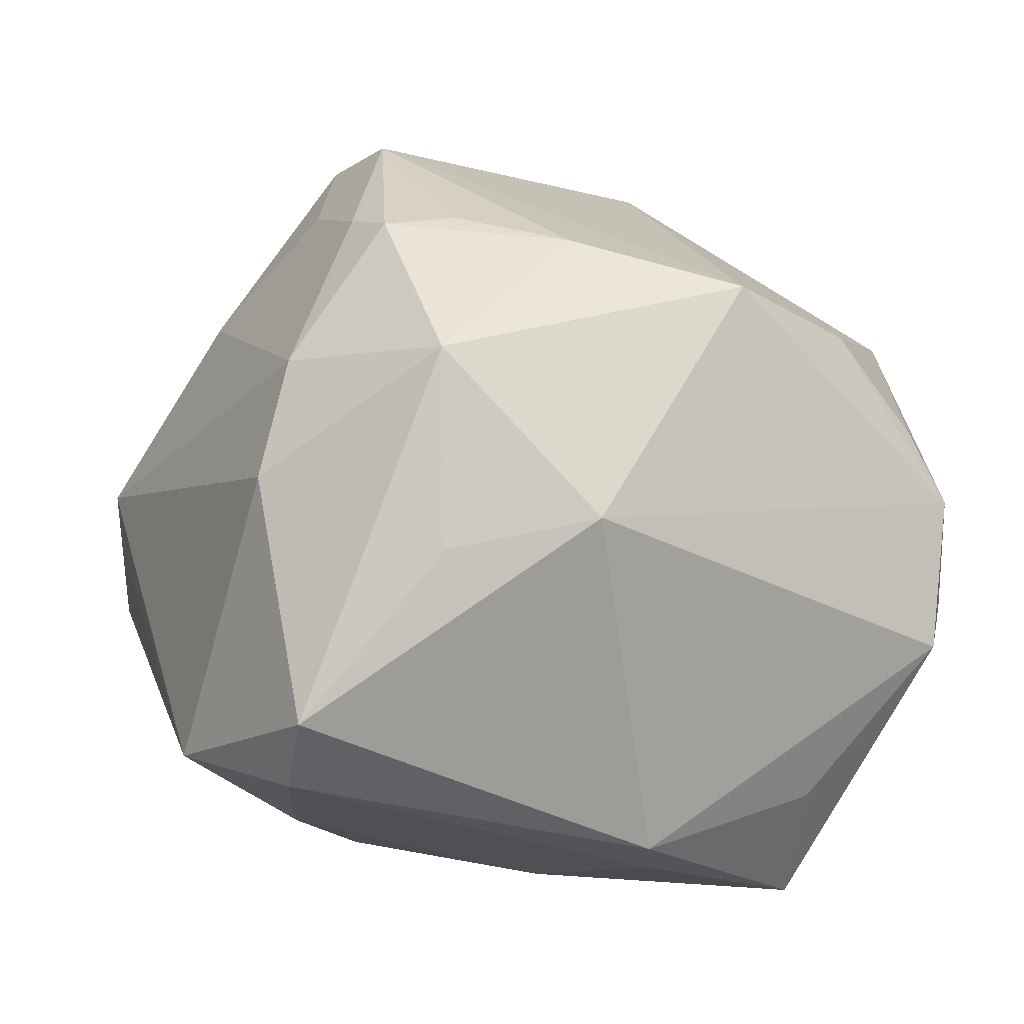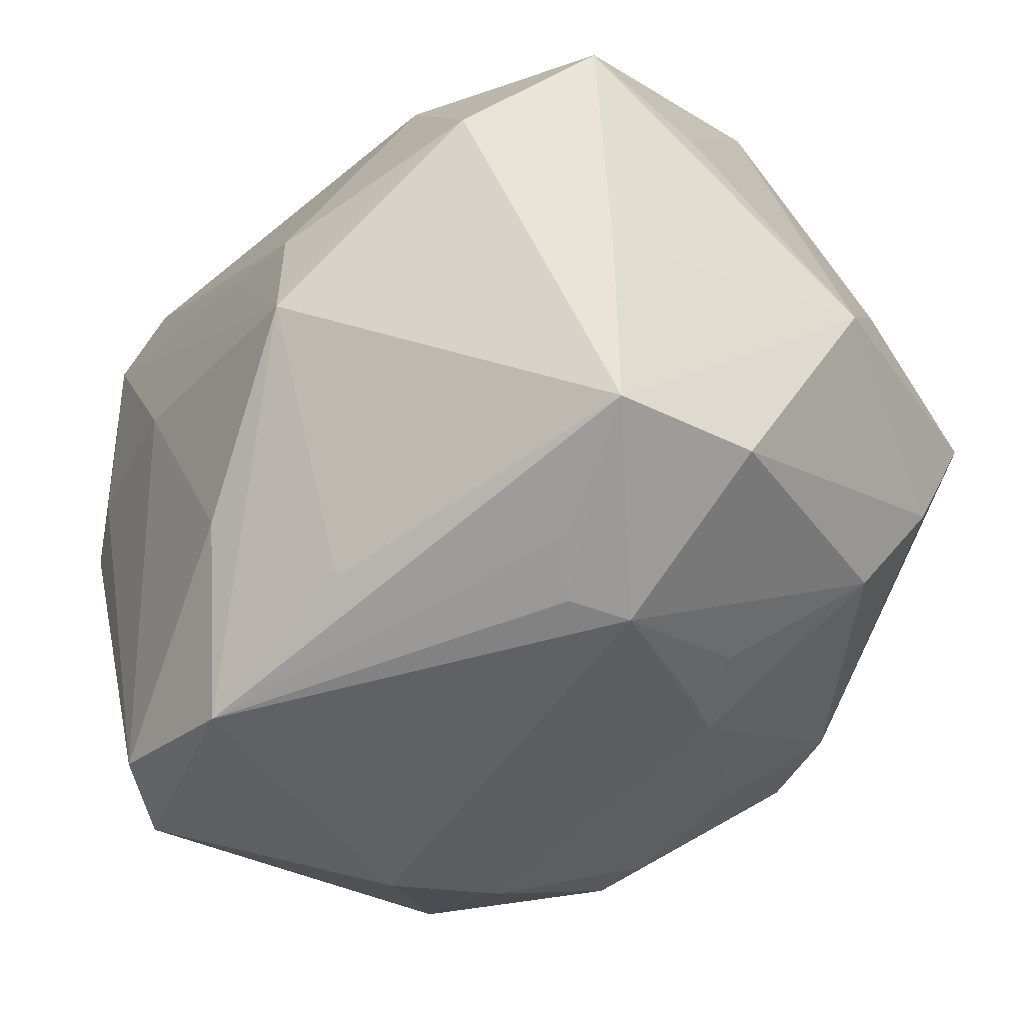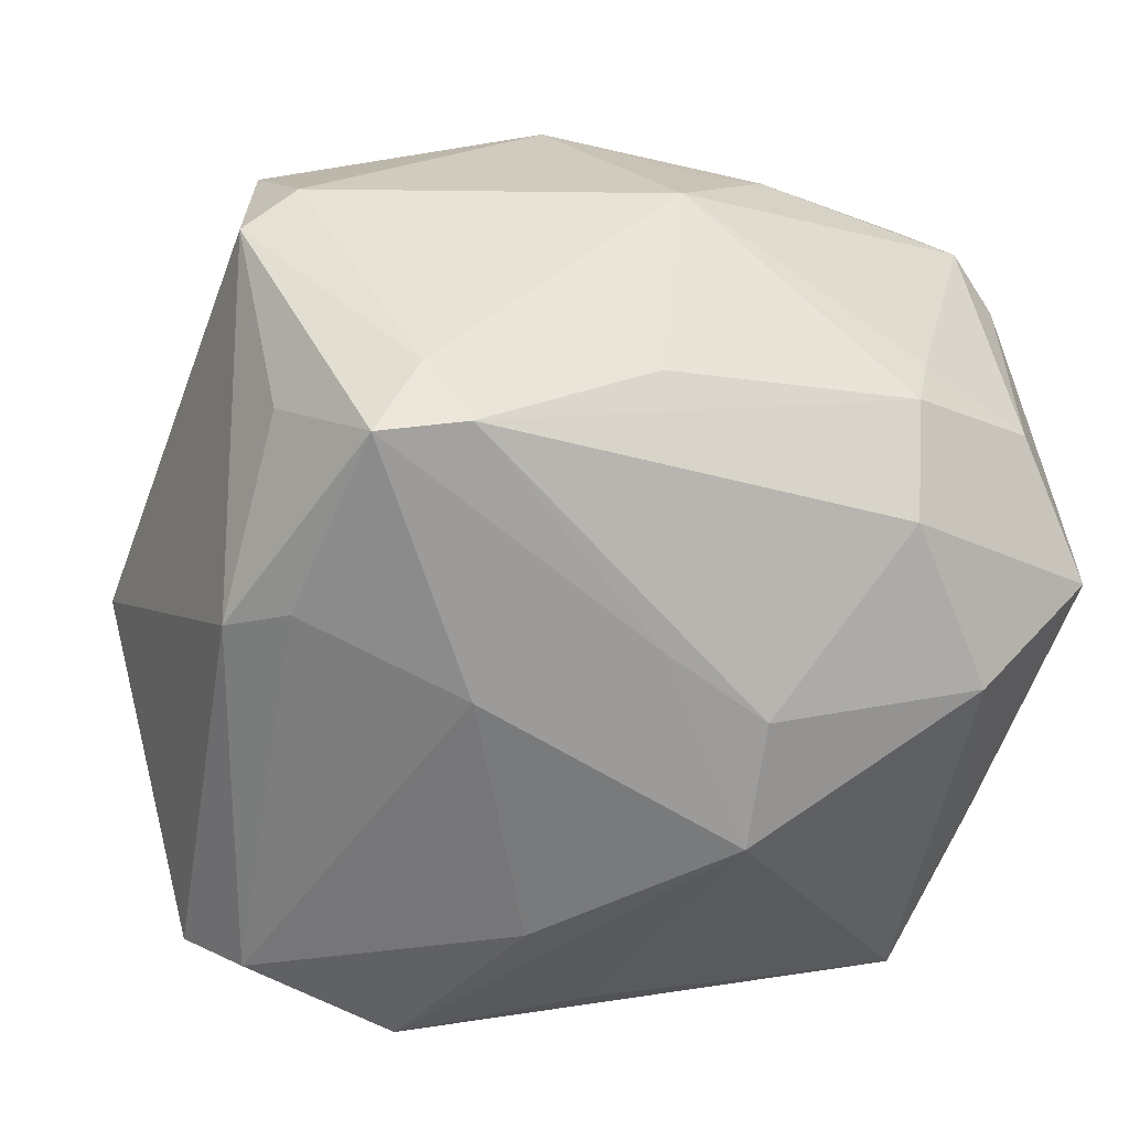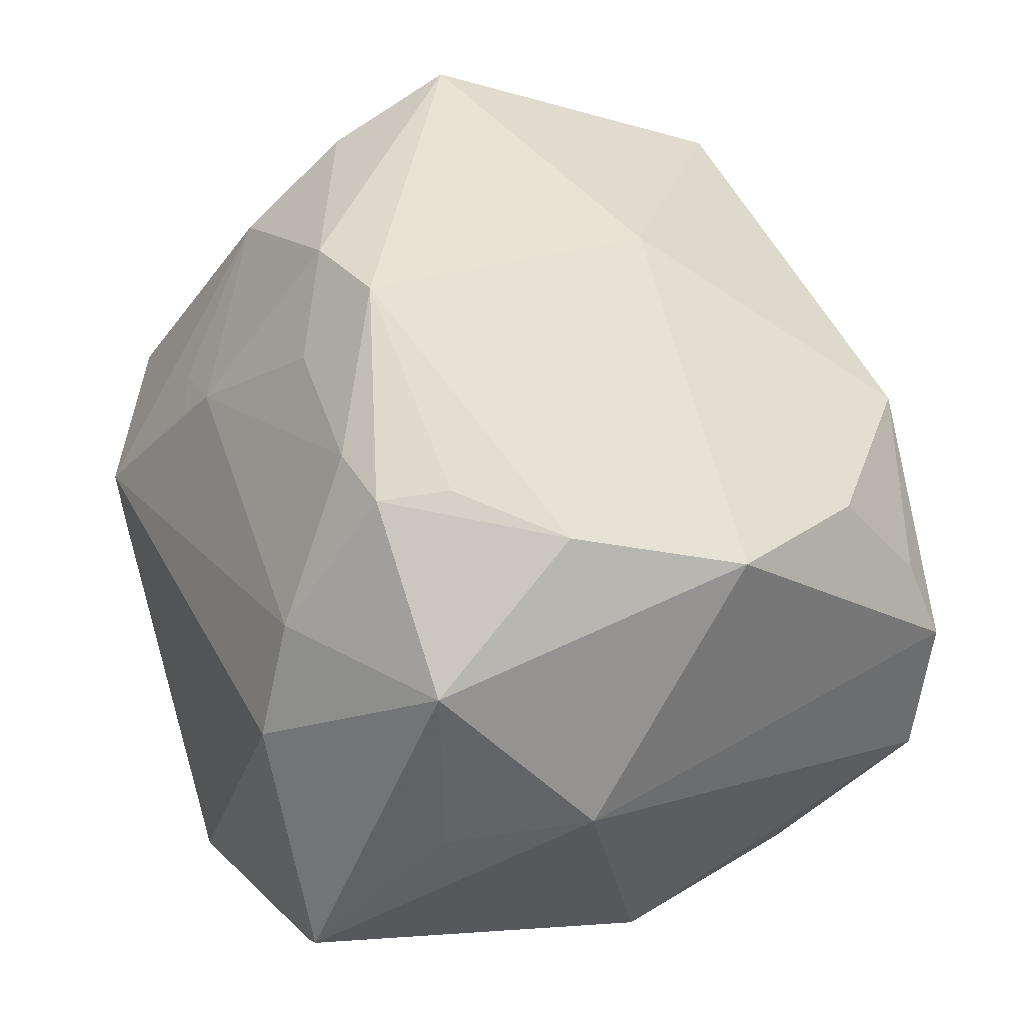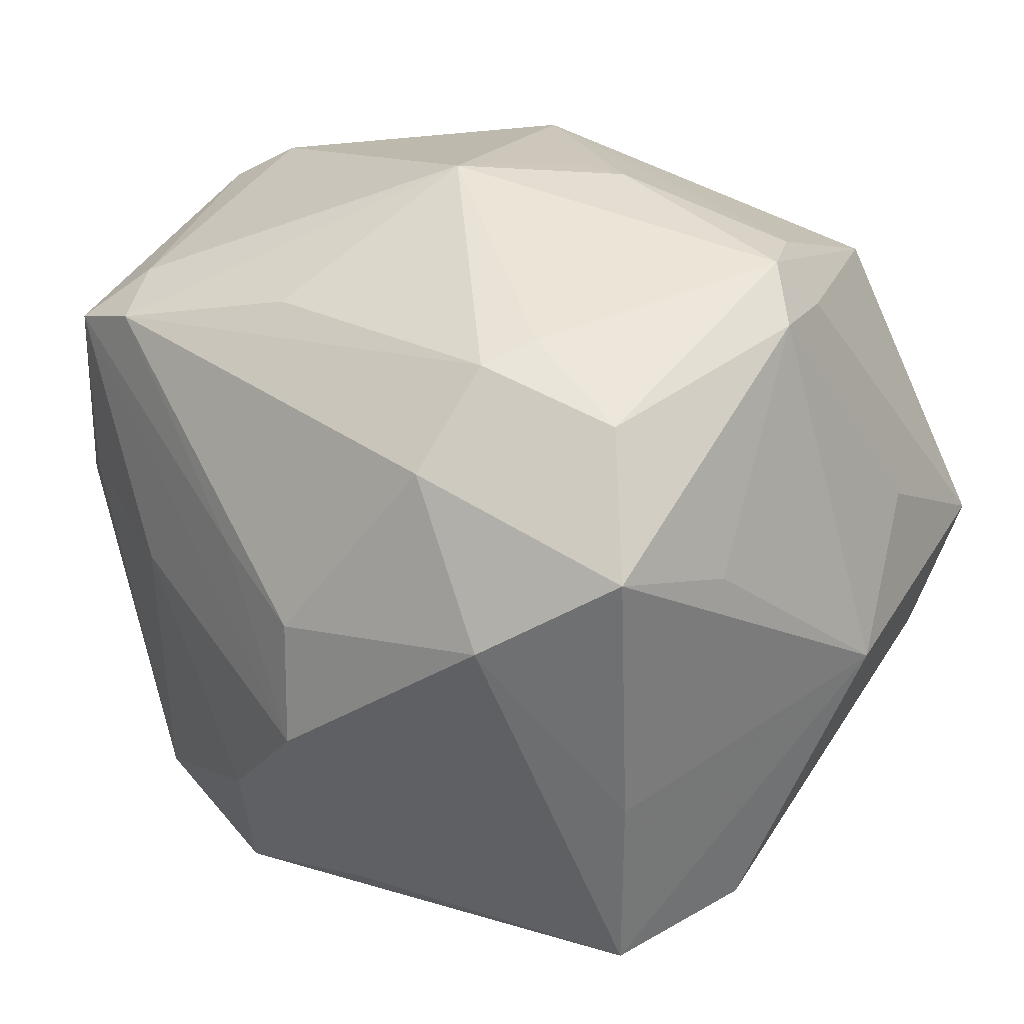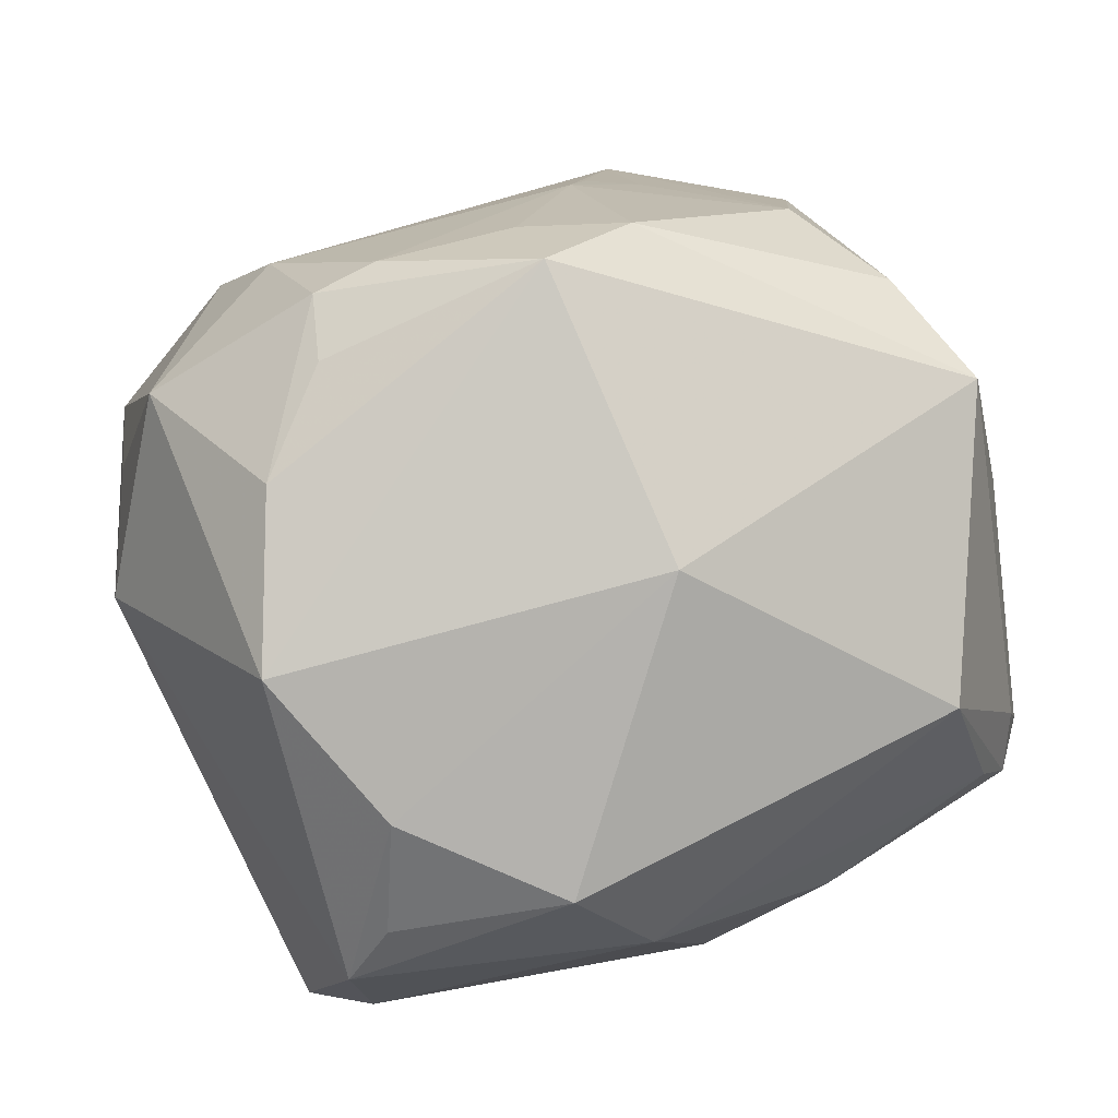
<metadata>
{"format":"obj","ext":"obj","renderer":"f3d","projection":"perspective","resolution":1024,"background":"white","views":[{"elev":11.8,"azim":75.7,"up":"+Z"},{"elev":-63.4,"azim":-136.0,"up":"+Y"},{"elev":14.5,"azim":162.9,"up":"+Y"},{"elev":54.7,"azim":76.2,"up":"+Z"},{"elev":10.5,"azim":-137.8,"up":"+Y"},{"elev":69.6,"azim":167.4,"up":"+Z"}]}
</metadata>
<code>
v -0.007083 0.01538 0.03524
v 0.02294 -0.03968 -0.01631
v -0.02118 0.01133 -0.03511
v -0.04096 0.002493 -0.02874
v 0.02781 0.03911 -0.004516
v 0.01953 -0.00227 -0.03329
v -0.007677 -0.03092 0.02217
v -0.02373 0.02116 -0.02893
v 0.02833 0.02248 -0.03421
v -0.04353 -0.009915 0.006775
v -0.03897 0.001565 0.03101
v 0.02482 0.03659 0.01322
v 0.02816 -0.0324 0.01274
v -0.001369 -0.01386 0.04208
v -0.03535 0.03145 0.003021
v -0.03992 0.02573 0.00205
v 0.0005843 0.04193 0.008973
v 0.01952 -0.01795 0.03606
v -0.04214 0.001268 -0.01525
v -0.03426 -0.01124 0.02842
v 0.03107 0.01565 0.03013
v 0.03958 0.003946 -0.02425
v 0.02935 0.03873 0.006821
v -0.04179 0.02429 -0.005138
v 0.01991 0.02315 -0.0356
v -0.01031 -0.01733 0.03868
v -0.0002523 -0.02119 0.03476
v -0.006181 0.03855 -0.01344
v 0.01327 -0.02003 0.03578
v 0.03385 0.03602 -0.007179
v 0.02276 0.02741 -0.02988
v -0.03421 -0.02215 -0.01993
v 0.00152 0.02556 -0.03069
v -0.03645 0.0161 -0.02451
v -0.02633 0.0233 -0.02403
v -0.01838 0.03767 -0.001828
v -0.01254 0.03865 -0.00241
v 0.03724 -0.03143 -0.0157
v -0.01148 -0.0418 -0.002687
v 0.0343 0.005496 -0.02814
v -0.03087 0.0294 0.02142
v -0.04192 0.005502 0.01409
v 0.01321 -0.02679 -0.02734
v 0.007685 0.03913 0.01963
v 0.04157 -0.01701 0.007602
v -0.02877 -0.0397 -0.01389
v -0.01433 -0.04199 0.002778
v 0.04431 -0.002534 0.01048
v -0.02829 -0.004875 -0.03475
v 0.02714 -0.0009026 0.03467
v 0.003279 0.001885 -0.03705
v 0.03407 0.02241 -0.02201
v 0.03642 -0.016 0.02605
v -0.004626 -0.01718 -0.0366
v -0.009749 -0.03342 0.01759
v 0.02287 -0.02836 0.02319
v -0.03861 0.03002 -0.002989
v -0.006047 -0.005044 -0.03807
v -0.02756 -0.02243 0.02466
v 0.0203 -0.0109 0.03651
v -0.01567 -0.041 -0.007538
v -0.01503 -0.03215 0.01701
v 0.0414 -0.03106 -0.008395
v 0.004111 -0.03768 -0.0181
v 0.02247 0.02943 0.0234
v -0.03249 -0.03553 0.0002279
f 48 23 21
f 30 23 48
f 22 30 48
f 54 9 6
f 1 41 11
f 54 46 49
f 54 6 43
f 43 6 38
f 2 43 38
f 54 43 2
f 33 8 28
f 31 30 9
f 19 4 10
f 10 24 19
f 19 24 4
f 34 8 4
f 4 24 34
f 23 30 5
f 5 17 23
f 28 17 5
f 5 31 28
f 30 31 5
f 41 17 15
f 44 41 1
f 44 17 41
f 23 17 44
f 63 22 48
f 38 22 63
f 48 45 63
f 63 2 38
f 9 30 52
f 52 22 9
f 30 22 52
f 40 22 38
f 38 6 40
f 9 22 40
f 40 6 9
f 47 56 7
f 26 59 7
f 66 46 47
f 47 59 66
f 10 46 66
f 42 24 10
f 10 11 42
f 16 11 41
f 24 42 16
f 16 42 11
f 4 49 32
f 32 49 46
f 10 4 32
f 32 46 10
f 47 46 39
f 39 2 47
f 64 46 54
f 54 2 64
f 64 2 46
f 26 7 27
f 57 34 24
f 24 16 57
f 41 15 57
f 57 16 41
f 36 15 17
f 28 57 36
f 36 57 15
f 1 21 65
f 65 44 1
f 65 21 23
f 2 63 13
f 13 56 47
f 47 2 13
f 62 59 47
f 62 7 59
f 20 66 59
f 20 59 26
f 26 11 20
f 20 11 10
f 10 66 20
f 4 8 3
f 3 49 4
f 46 2 61
f 61 39 46
f 2 39 61
f 14 21 1
f 1 11 14
f 14 11 26
f 26 27 14
f 53 18 56
f 56 13 53
f 48 21 53
f 53 45 48
f 53 63 45
f 53 13 63
f 56 18 29
f 29 7 56
f 29 27 7
f 29 14 27
f 18 14 29
f 8 34 35
f 34 57 35
f 28 8 35
f 35 57 28
f 37 17 28
f 28 36 37
f 37 36 17
f 23 44 12
f 12 65 23
f 44 65 12
f 47 7 55
f 55 62 47
f 7 62 55
f 25 31 9
f 8 33 25
f 25 3 8
f 25 33 28
f 28 31 25
f 54 49 58
f 49 3 58
f 3 25 58
f 21 14 50
f 50 53 21
f 18 53 50
f 51 25 9
f 51 58 25
f 51 9 54
f 54 58 51
f 60 14 18
f 18 50 60
f 60 50 14

</code>
